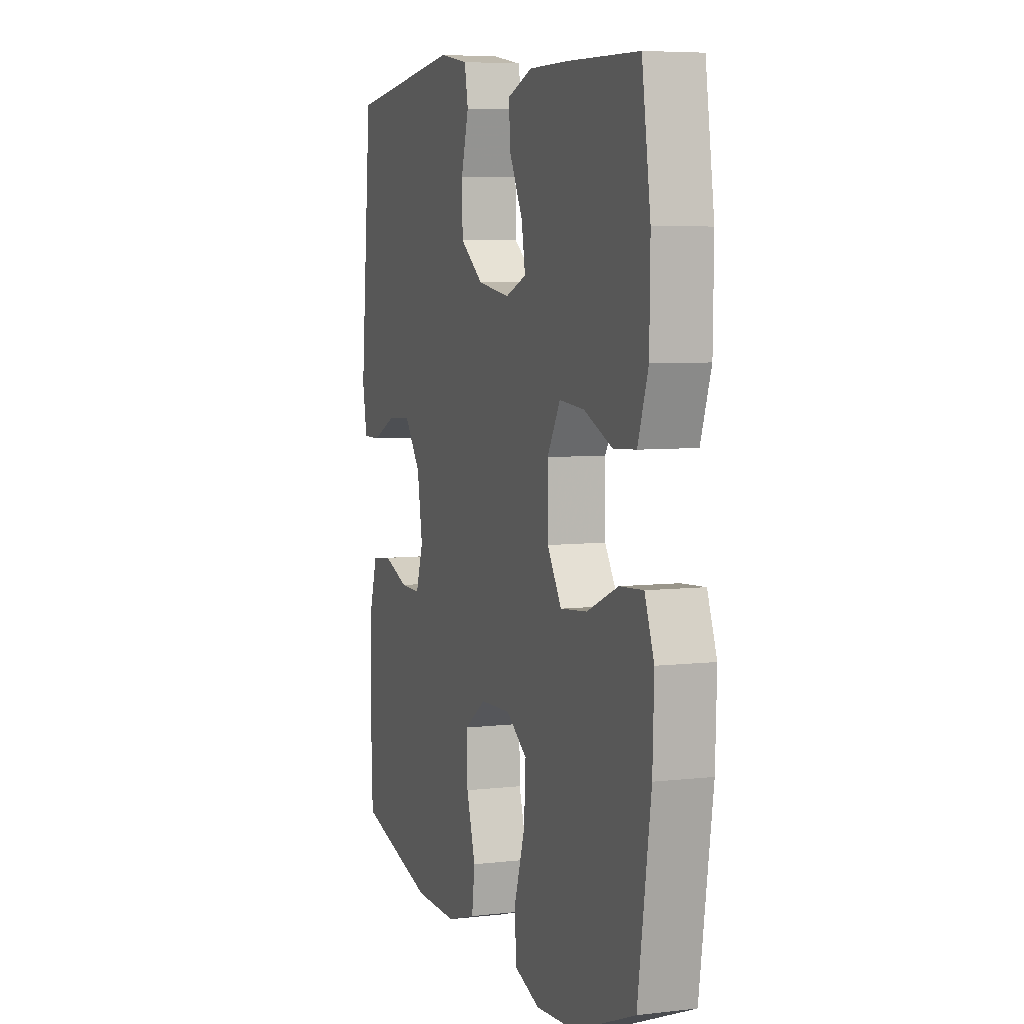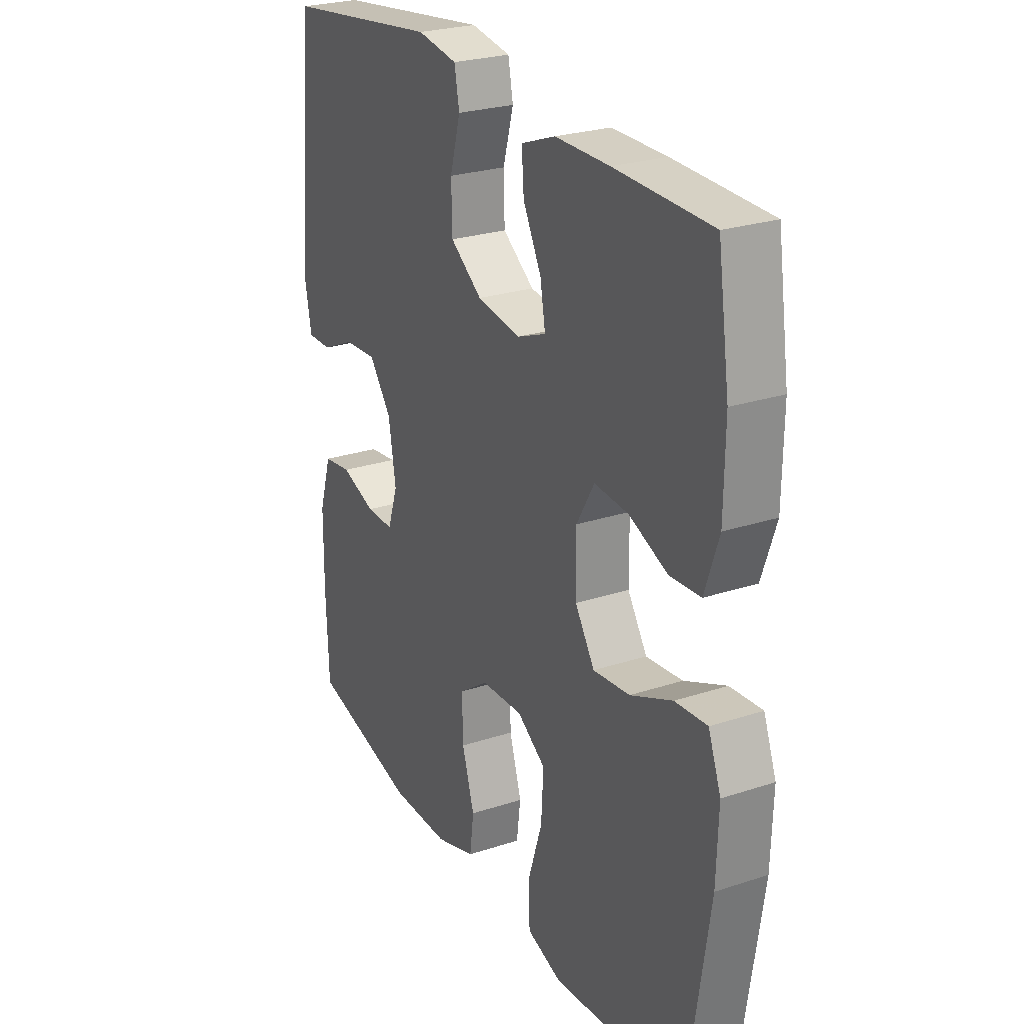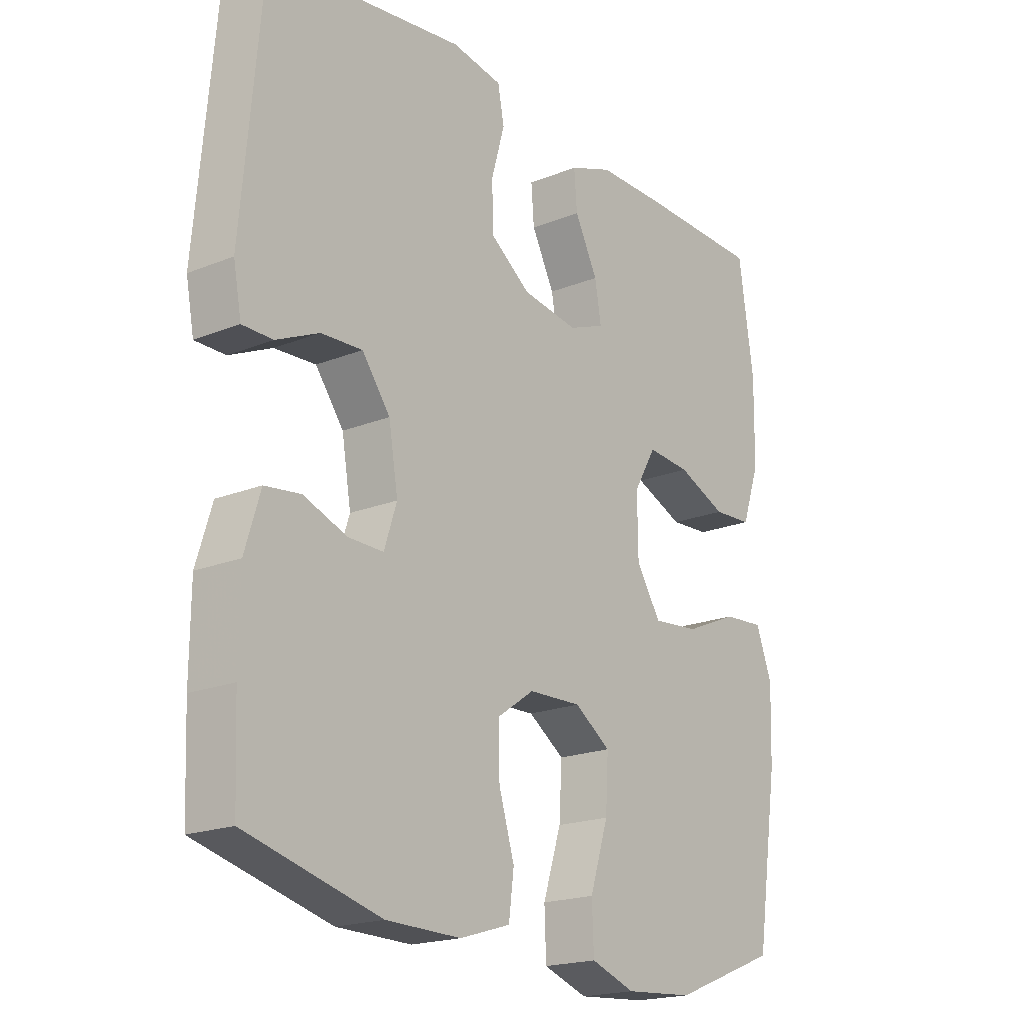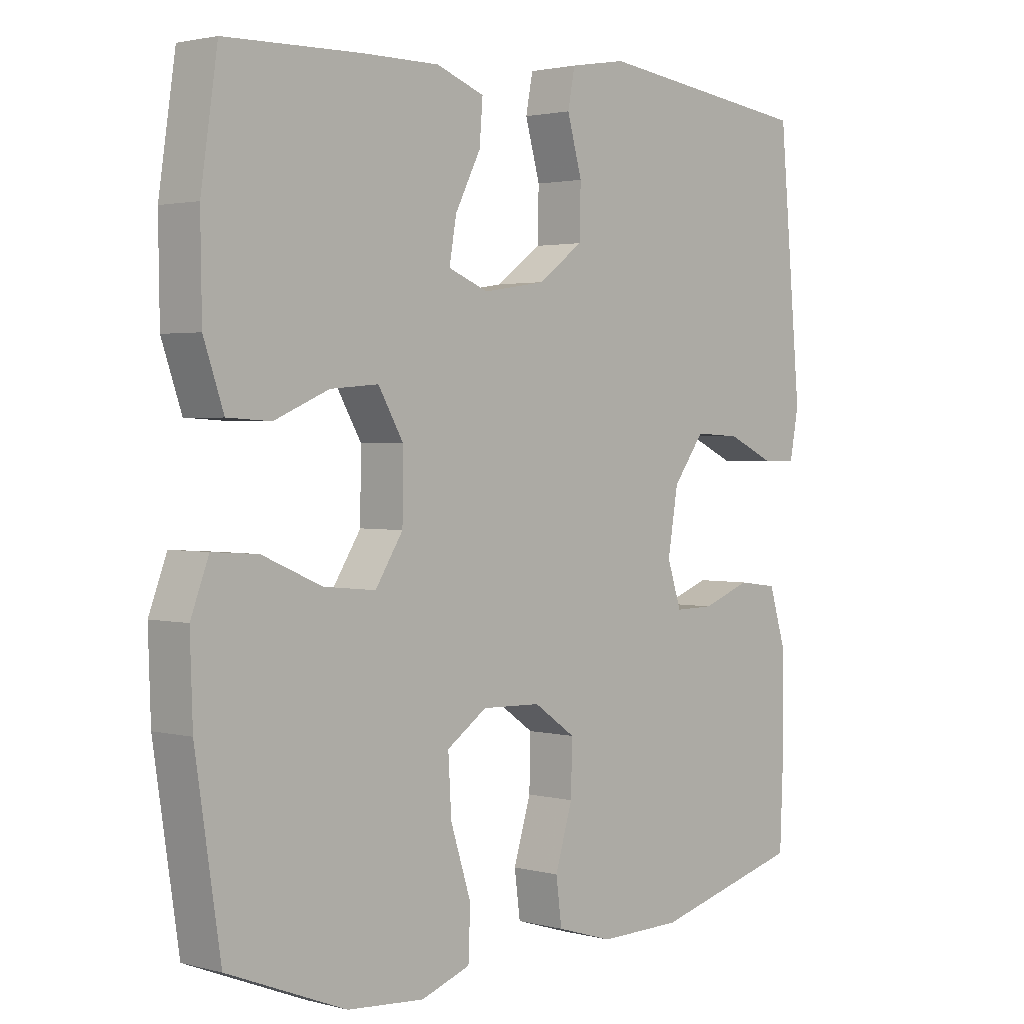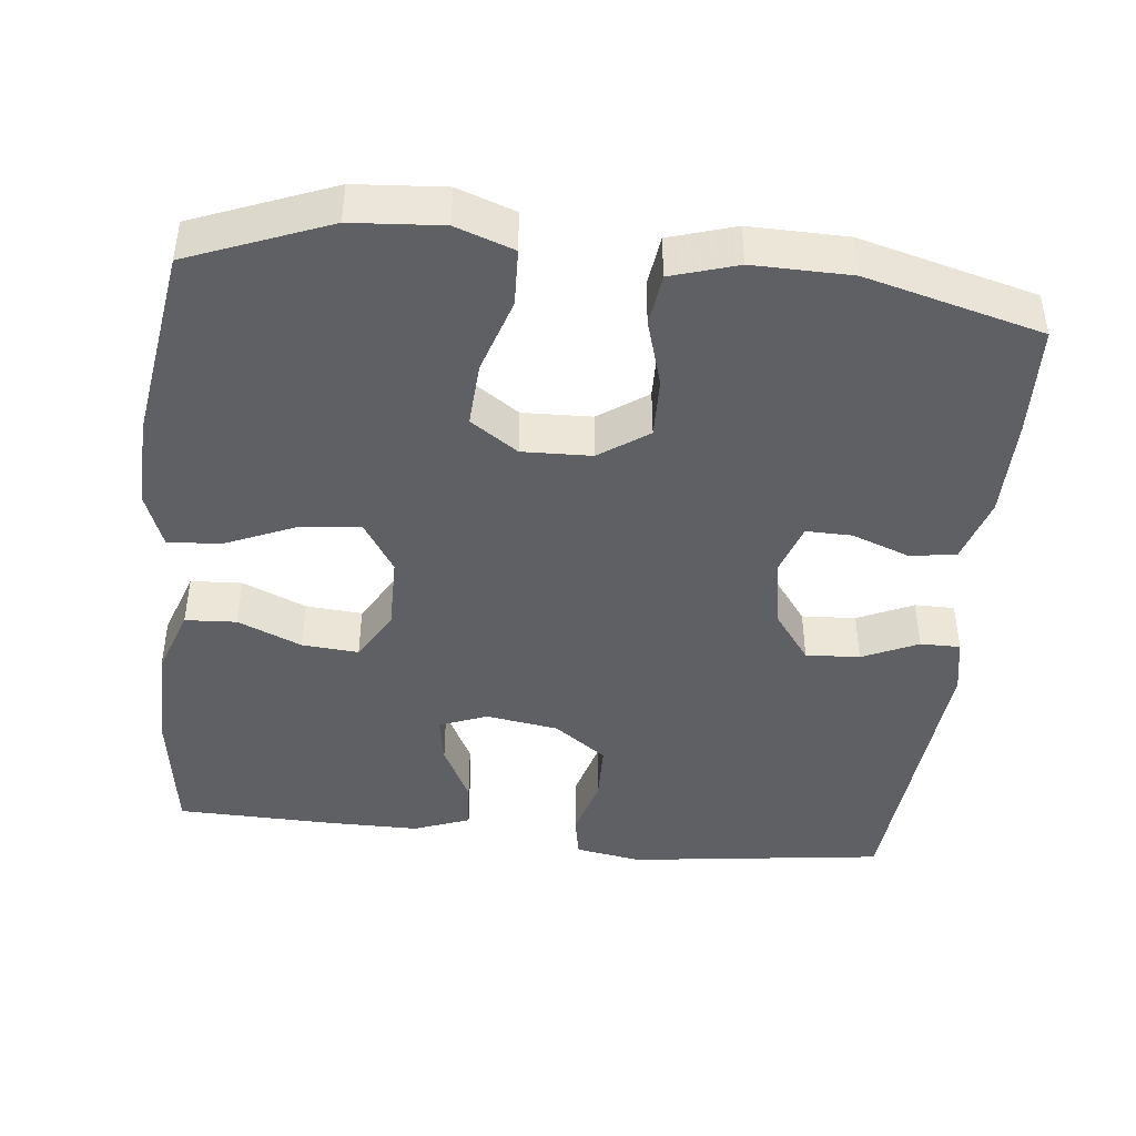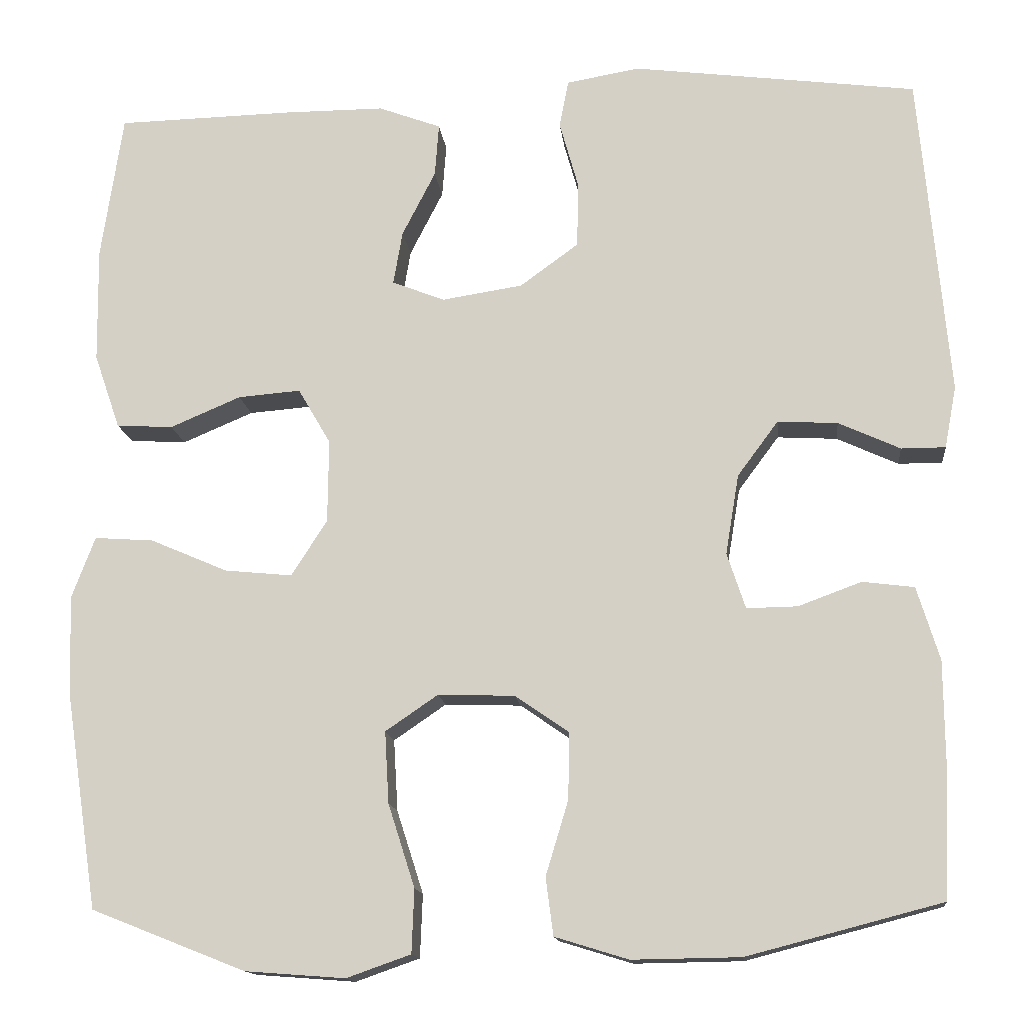
<metadata>
{"format":"obj","ext":"obj","renderer":"f3d","projection":"perspective","resolution":1024,"background":"white","views":[{"elev":6.1,"azim":70.7,"up":"+Z"},{"elev":25.5,"azim":62.1,"up":"+Z"},{"elev":-19.4,"azim":-52.9,"up":"+Z"},{"elev":2.1,"azim":132.8,"up":"+Z"},{"elev":-43.9,"azim":173.8,"up":"+Y"},{"elev":-14.1,"azim":-173.9,"up":"+Z"}]}
</metadata>
<code>
v 0.5 0.07 0.5
v 0.526 0.07 0.324
v 0.524 0.07 0.186
v 0.493 0.07 0.096
v 0.425 0.07 0.092
v 0.34 0.07 0.128
v 0.265 0.07 0.134
v 0.226 0.07 0.067
v 0.227 0.07 -0.033
v 0.27 0.07 -0.1
v 0.351 0.07 -0.092
v 0.444 0.07 -0.052
v 0.515 0.07 -0.047
v 0.543 0.07 -0.121
v 0.539 0.07 -0.242
v 0.5 0.07 -0.5
v 0.315 0.07 -0.573
v 0.195 0.07 -0.582
v 0.118 0.07 -0.555
v 0.115 0.07 -0.479
v 0.147 0.07 -0.379
v 0.152 0.07 -0.293
v 0.089 0.07 -0.25
v -0.003 0.07 -0.253
v -0.068 0.07 -0.298
v -0.066 0.07 -0.378
v -0.039 0.07 -0.467
v -0.048 0.07 -0.536
v -0.136 0.07 -0.563
v -0.266 0.07 -0.561
v -0.5 0.07 -0.5
v -0.506 0.07 -0.353
v -0.505 0.07 -0.22
v -0.478 0.07 -0.132
v -0.416 0.07 -0.124
v -0.34 0.07 -0.152
v -0.279 0.07 -0.153
v -0.257 0.07 -0.086
v -0.273 0.07 0.01
v -0.322 0.07 0.076
v -0.394 0.07 0.072
v -0.468 0.07 0.038
v -0.521 0.07 0.038
v -0.535 0.07 0.112
v -0.5 0.07 0.5
v -0.159 0.07 0.544
v -0.071 0.07 0.529
v -0.06 0.07 0.472
v -0.083 0.07 0.39
v -0.081 0.07 0.312
v -0.011 0.07 0.261
v 0.086 0.07 0.246
v 0.149 0.07 0.271
v 0.138 0.07 0.335
v 0.098 0.07 0.413
v 0.093 0.07 0.477
v 0.168 0.07 0.505
v 0.288 0.07 0.505
v 0.5 0 0.5
v 0.526 0 0.324
v 0.524 0 0.186
v 0.493 0 0.096
v 0.425 0 0.092
v 0.34 0 0.128
v 0.265 0 0.134
v 0.226 0 0.067
v 0.227 0 -0.033
v 0.27 0 -0.1
v 0.351 0 -0.092
v 0.444 0 -0.052
v 0.515 0 -0.047
v 0.543 0 -0.121
v 0.539 0 -0.242
v 0.5 0 -0.5
v 0.315 0 -0.573
v 0.195 0 -0.582
v 0.118 0 -0.555
v 0.115 0 -0.479
v 0.147 0 -0.379
v 0.152 0 -0.293
v 0.089 0 -0.25
v -0.003 0 -0.253
v -0.068 0 -0.298
v -0.066 0 -0.378
v -0.039 0 -0.467
v -0.048 0 -0.536
v -0.136 0 -0.563
v -0.266 0 -0.561
v -0.5 0 -0.5
v -0.506 0 -0.353
v -0.505 0 -0.22
v -0.478 0 -0.132
v -0.416 0 -0.124
v -0.34 0 -0.152
v -0.279 0 -0.153
v -0.257 0 -0.086
v -0.273 0 0.01
v -0.322 0 0.076
v -0.394 0 0.072
v -0.468 0 0.038
v -0.521 0 0.038
v -0.535 0 0.112
v -0.5 0 0.5
v -0.159 0 0.544
v -0.071 0 0.529
v -0.06 0 0.472
v -0.083 0 0.39
v -0.081 0 0.312
v -0.011 0 0.261
v 0.086 0 0.246
v 0.149 0 0.271
v 0.138 0 0.335
v 0.098 0 0.413
v 0.093 0 0.477
v 0.168 0 0.505
v 0.288 0 0.505
f 54 55 56 57
f 53 54 57 58
f 46 47 48 49
f 46 49 50
f 45 46 50
f 44 45 50 51
f 41 42 43 44
f 40 41 44 51
f 33 34 35 36
f 33 36 37
f 32 33 37
f 31 32 37
f 30 31 37
f 29 30 37 38
f 26 27 28 29
f 25 26 29 38
f 18 19 20 21
f 18 21 22
f 17 18 22
f 16 17 22
f 15 16 22 23
f 11 12 13 14
f 10 11 14 15
f 3 4 5 6
f 3 6 7
f 2 3 7
f 53 58 1 2
f 52 53 2 7
f 39 40 51 52
f 39 52 7 8
f 24 25 38 39
f 23 24 39 8
f 10 15 23
f 9 10 23
f 8 9 23
f 115 114 113 112
f 116 115 112 111
f 107 106 105 104
f 108 107 104
f 108 104 103
f 109 108 103 102
f 102 101 100 99
f 109 102 99 98
f 94 93 92 91
f 95 94 91
f 95 91 90
f 95 90 89
f 95 89 88
f 96 95 88 87
f 87 86 85 84
f 96 87 84 83
f 79 78 77 76
f 80 79 76
f 80 76 75
f 80 75 74
f 81 80 74 73
f 72 71 70 69
f 73 72 69 68
f 64 63 62 61
f 65 64 61
f 65 61 60
f 60 59 116 111
f 65 60 111 110
f 110 109 98 97
f 66 65 110 97
f 97 96 83 82
f 66 97 82 81
f 81 73 68
f 81 68 67
f 81 67 66
f 1 59 60 2
f 2 60 61 3
f 3 61 62 4
f 4 62 63 5
f 5 63 64 6
f 6 64 65 7
f 7 65 66 8
f 8 66 67 9
f 9 67 68 10
f 10 68 69 11
f 11 69 70 12
f 12 70 71 13
f 13 71 72 14
f 14 72 73 15
f 15 73 74 16
f 16 74 75 17
f 17 75 76 18
f 18 76 77 19
f 19 77 78 20
f 20 78 79 21
f 21 79 80 22
f 22 80 81 23
f 23 81 82 24
f 24 82 83 25
f 25 83 84 26
f 26 84 85 27
f 27 85 86 28
f 28 86 87 29
f 29 87 88 30
f 30 88 89 31
f 31 89 90 32
f 32 90 91 33
f 33 91 92 34
f 34 92 93 35
f 35 93 94 36
f 36 94 95 37
f 37 95 96 38
f 38 96 97 39
f 39 97 98 40
f 40 98 99 41
f 41 99 100 42
f 42 100 101 43
f 43 101 102 44
f 44 102 103 45
f 45 103 104 46
f 46 104 105 47
f 47 105 106 48
f 48 106 107 49
f 49 107 108 50
f 50 108 109 51
f 51 109 110 52
f 52 110 111 53
f 53 111 112 54
f 54 112 113 55
f 55 113 114 56
f 56 114 115 57
f 57 115 116 58
f 58 116 59 1

</code>
